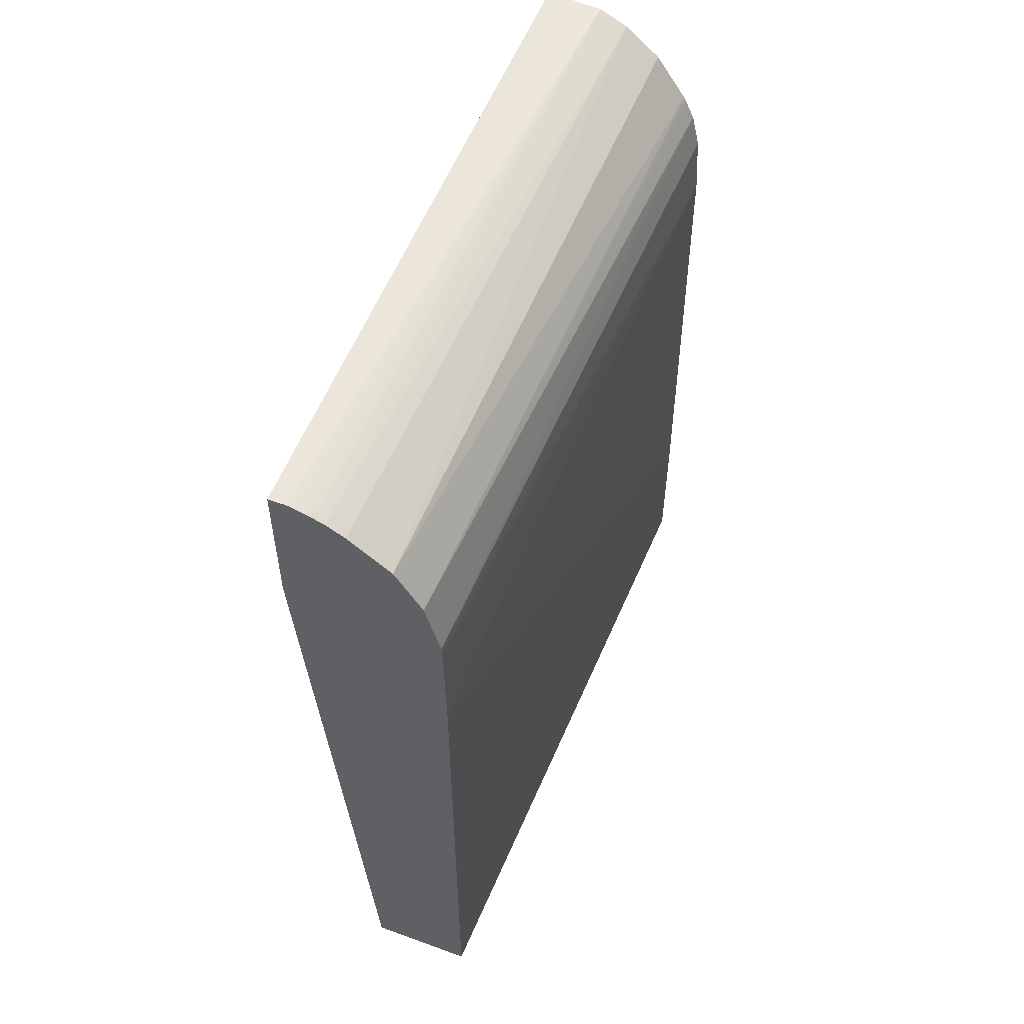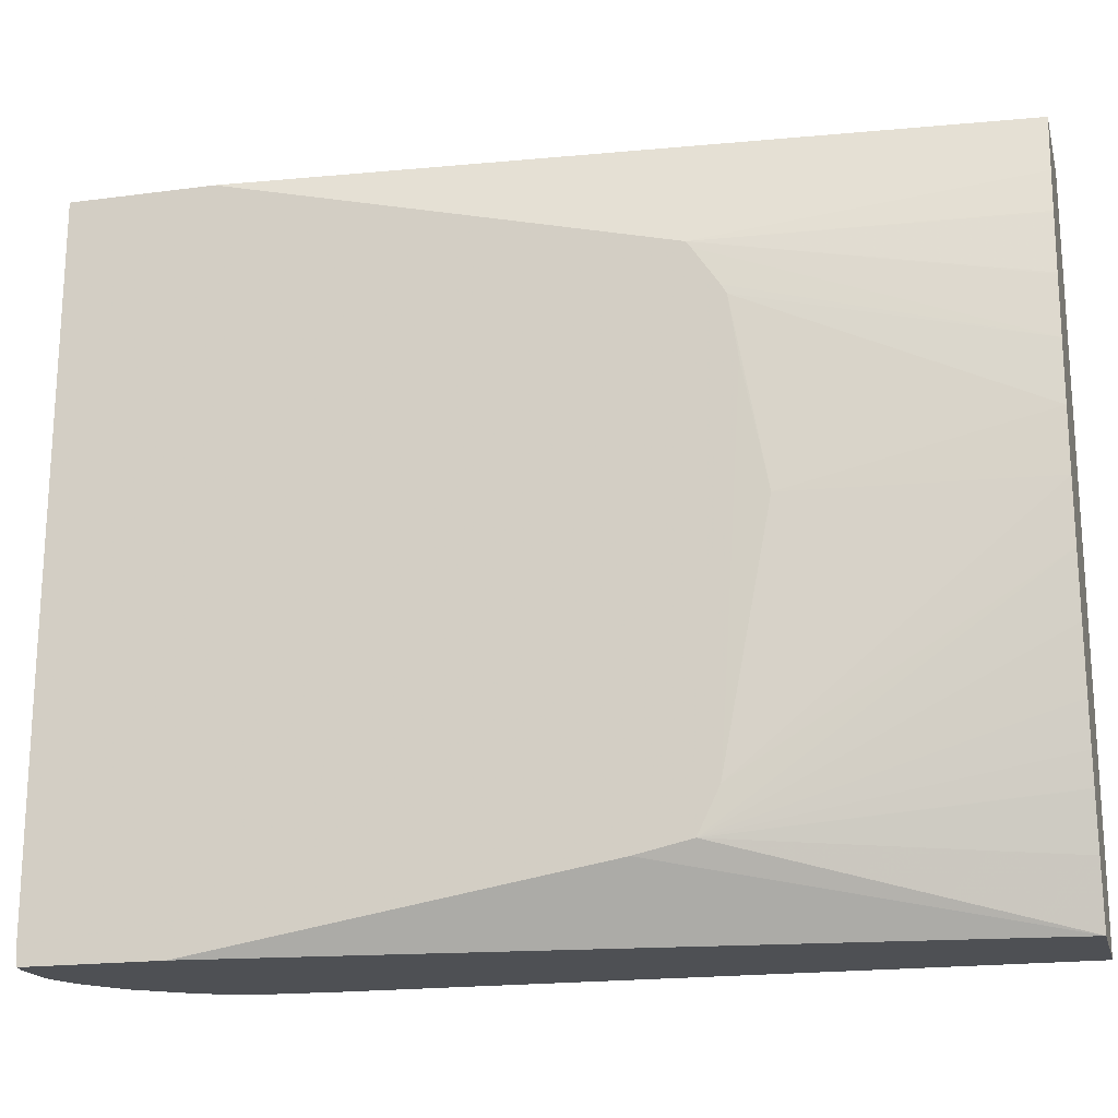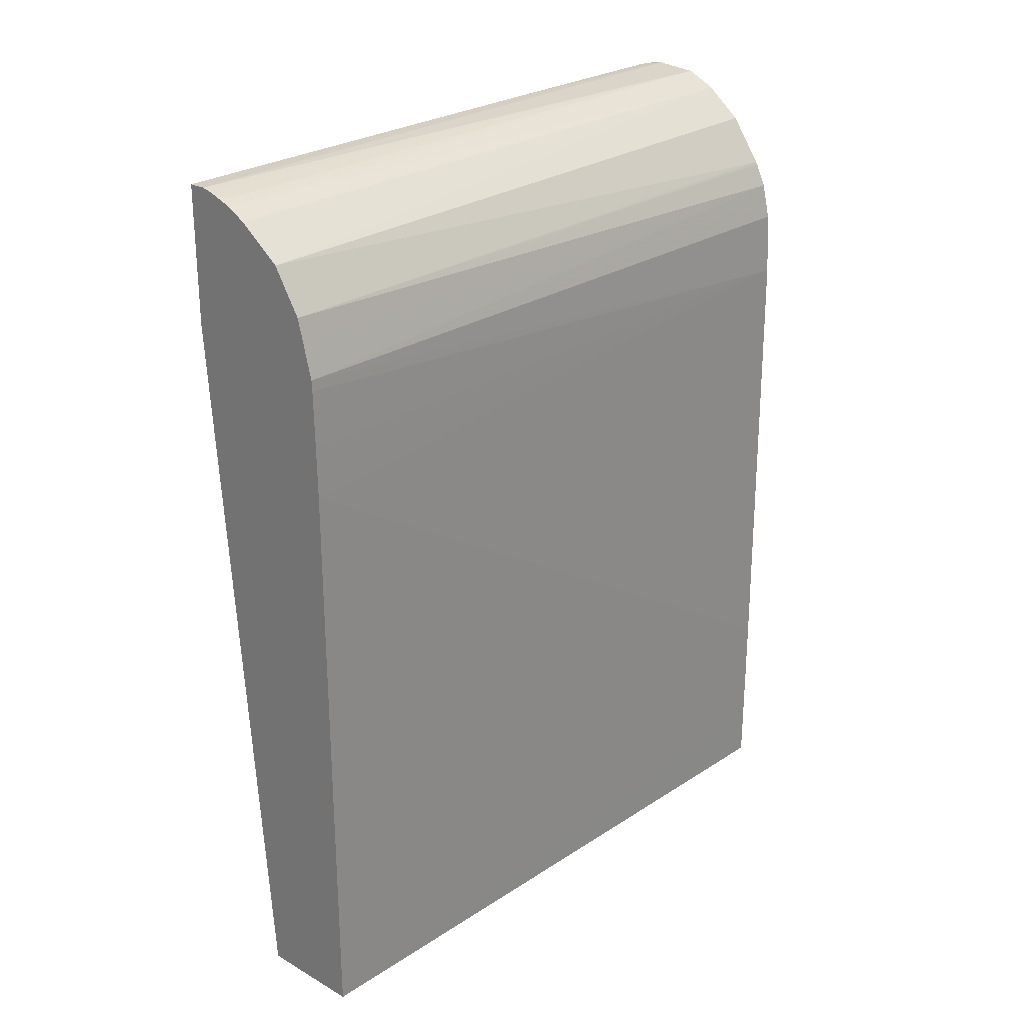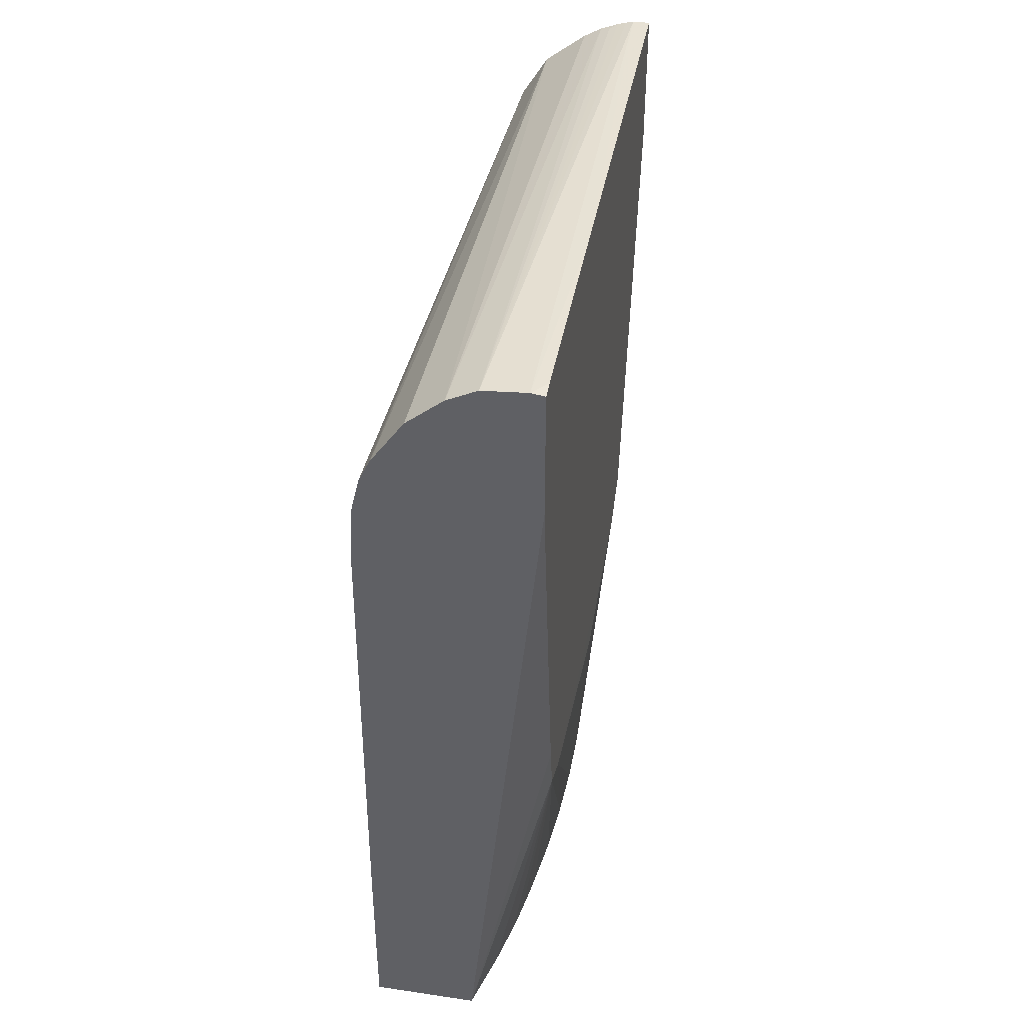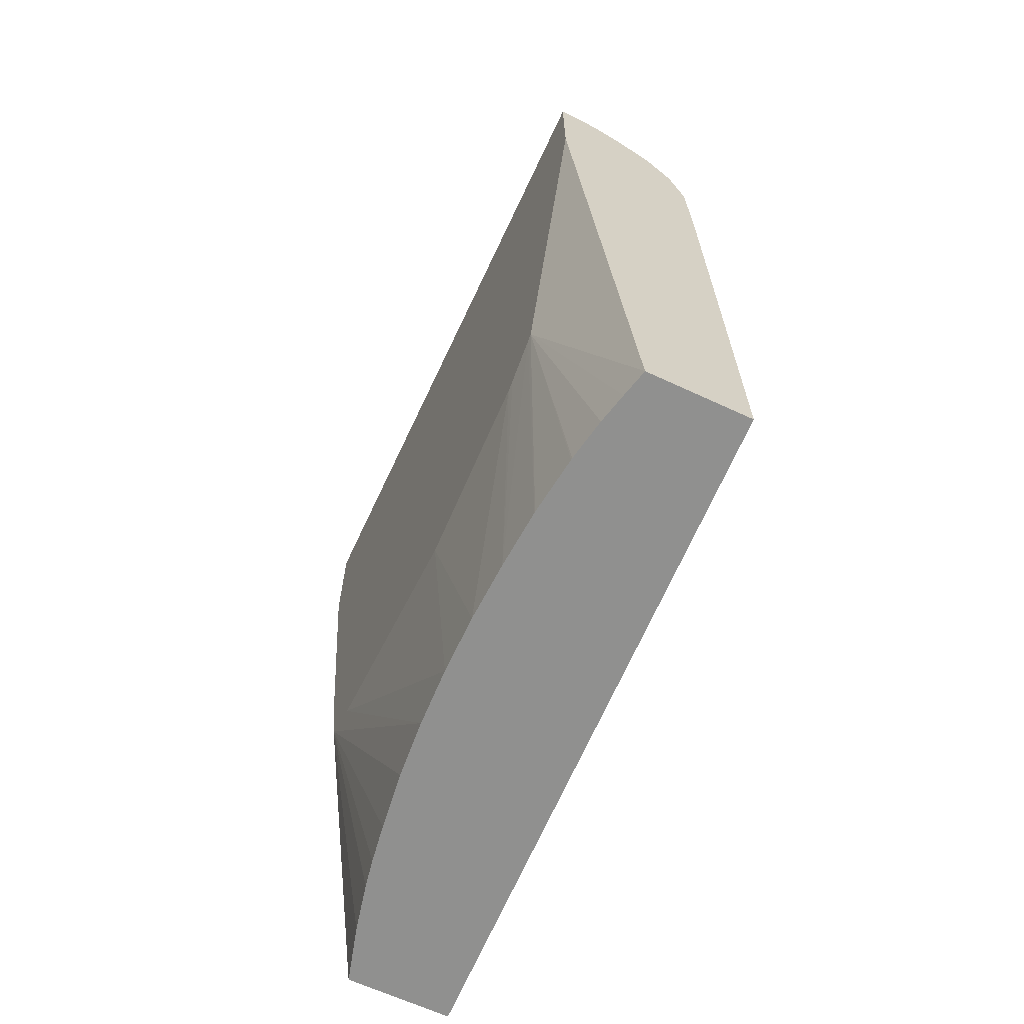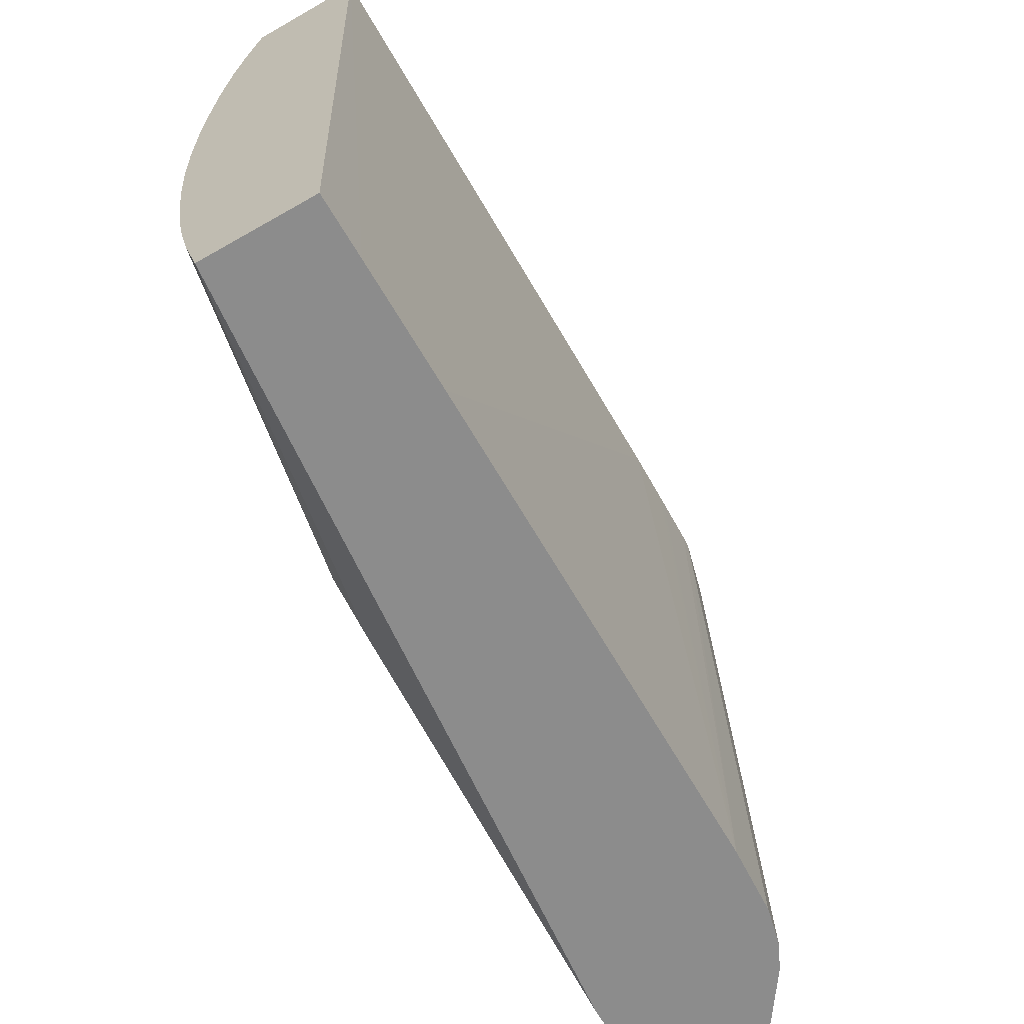
<metadata>
{"format":"obj","ext":"obj","renderer":"f3d","projection":"perspective","resolution":1024,"background":"white","views":[{"elev":54.9,"azim":-159.1,"up":"+Z"},{"elev":-19.0,"azim":104.1,"up":"+Y"},{"elev":25.5,"azim":-137.9,"up":"+Z"},{"elev":40.6,"azim":10.2,"up":"+Z"},{"elev":-65.5,"azim":155.0,"up":"+Z"},{"elev":-64.2,"azim":-150.0,"up":"+Y"}]}
</metadata>
<code>
v 0.03294 -0.01204 0.01441
v 0.03646 -0.01204 0.01441
v 0.03294 -0.01204 0.01631
v 0.03373 0.01066 0.01441
v 0.03701 -0.01011 0.01441
v 0.03893 -0.009531 0.02433
v 0.03893 -0.009911 0.02606
v 0.03893 -0.01204 0.03858
v 0.03294 -0.01204 0.01826
v 0.03715 0.01066 0.01441
v 0.03376 0.01066 0.03385
v 0.03738 -0.008484 0.01441
v 0.03893 -0.008158 0.02367
v 0.03739 -0.008458 0.01441
v 0.03757 -0.007509 0.01441
v 0.03778 -0.006209 0.01441
v 0.03804 -0.00426 0.01441
v 0.03821 -0.00231 0.01441
v 0.03893 -0.01204 0.04286
v 0.03295 -0.01204 0.02023
v 0.03893 0.007185 0.02434
v 0.03737 0.009756 0.01441
v 0.03893 0.01066 0.03828
v 0.03304 -0.01204 0.0358
v 0.03378 0.01066 0.03552
v 0.03893 -0.0003631 0.02216
v 0.03893 -0.006027 0.02351
v 0.03829 -0.0003631 0.01441
v 0.03893 -0.01146 0.04291
v 0.03848 -0.01204 0.04293
v 0.03893 0.006974 0.02418
v 0.03809 0.005432 0.01441
v 0.03808 0.005485 0.01441
v 0.03785 0.007383 0.01441
v 0.03784 0.007434 0.01441
v 0.0376 0.008783 0.01441
v 0.03893 0.01066 0.04285
v 0.03304 -0.01204 0.03582
v 0.03384 0.01066 0.03775
v 0.03382 0.01066 0.03739
v 0.03379 0.01066 0.0358
v 0.03893 0.005485 0.02321
v 0.03893 0.003536 0.02292
v 0.0383 0.001586 0.01441
v 0.03893 -0.01145 0.04291
v 0.03893 -0.004129 0.0429
v 0.03836 0.01066 0.04286
v 0.03705 -0.01204 0.04282
v 0.03893 0.005776 0.02338
v 0.03822 0.003536 0.01441
v 0.03316 -0.01204 0.0379
v 0.03343 -0.01204 0.03906
v 0.03414 0.01066 0.03892
v 0.03809 0.01066 0.04279
v 0.0378 0.01066 0.0427
v 0.03752 0.01038 0.04262
v 0.03705 -0.01204 0.04282
v 0.03369 -0.01204 0.03961
v 0.03433 0.01066 0.03963
v 0.03719 0.01066 0.04248
v 0.03608 -0.01204 0.04235
v 0.03378 -0.01204 0.0398
v 0.03383 -0.01204 0.03988
v 0.03521 0.01066 0.04107
v 0.03659 0.01066 0.04213
v 0.03607 -0.01204 0.04234
v 0.03488 -0.01204 0.04137
f 1 2 8
f 1 8 19
f 1 19 30
f 1 30 48
f 1 48 57
f 1 57 61
f 1 61 66
f 1 66 67
f 1 67 63
f 1 63 62
f 1 62 58
f 1 58 52
f 1 52 51
f 1 51 38
f 1 38 24
f 1 24 20
f 1 20 9
f 1 9 3
f 1 3 4
f 1 4 10
f 1 10 22
f 1 22 36
f 1 36 35
f 1 35 34
f 1 34 33
f 1 33 32
f 1 32 50
f 1 50 44
f 1 44 28
f 1 28 18
f 1 18 17
f 1 17 16
f 1 16 15
f 1 15 14
f 1 14 12
f 1 12 5
f 1 5 2
f 2 5 6
f 2 6 7
f 2 7 8
f 3 9 4
f 4 9 11
f 4 11 25
f 4 25 41
f 4 41 40
f 4 40 39
f 4 39 53
f 4 53 59
f 4 59 64
f 4 64 65
f 4 65 60
f 4 60 55
f 4 55 54
f 4 54 47
f 4 47 37
f 4 37 23
f 4 23 10
f 5 12 6
f 6 13 27
f 6 27 43
f 6 43 42
f 6 42 49
f 6 49 31
f 6 31 21
f 6 21 23
f 6 23 37
f 6 37 46
f 6 46 45
f 6 45 29
f 6 29 19
f 6 19 8
f 6 8 7
f 6 12 14
f 6 14 15
f 6 15 16
f 6 16 17
f 6 17 18
f 6 18 13
f 9 20 11
f 10 21 22
f 10 23 21
f 11 20 24
f 11 24 25
f 13 26 27
f 13 18 28
f 13 28 26
f 19 29 30
f 21 31 32
f 21 32 33
f 21 33 34
f 21 34 35
f 21 35 36
f 21 36 22
f 24 38 39
f 24 39 40
f 24 40 41
f 24 41 25
f 26 42 43
f 26 43 27
f 26 28 44
f 26 44 42
f 29 45 30
f 30 45 46
f 30 46 47
f 30 47 48
f 31 49 50
f 31 50 32
f 37 47 46
f 38 51 39
f 39 51 52
f 39 52 53
f 42 44 50
f 42 50 49
f 47 54 48
f 48 54 55
f 48 55 56
f 48 56 57
f 52 58 59
f 52 59 53
f 55 60 56
f 56 60 57
f 57 60 61
f 58 62 59
f 59 62 63
f 59 63 64
f 60 65 61
f 61 65 66
f 63 67 64
f 64 67 66
f 64 66 65

</code>
